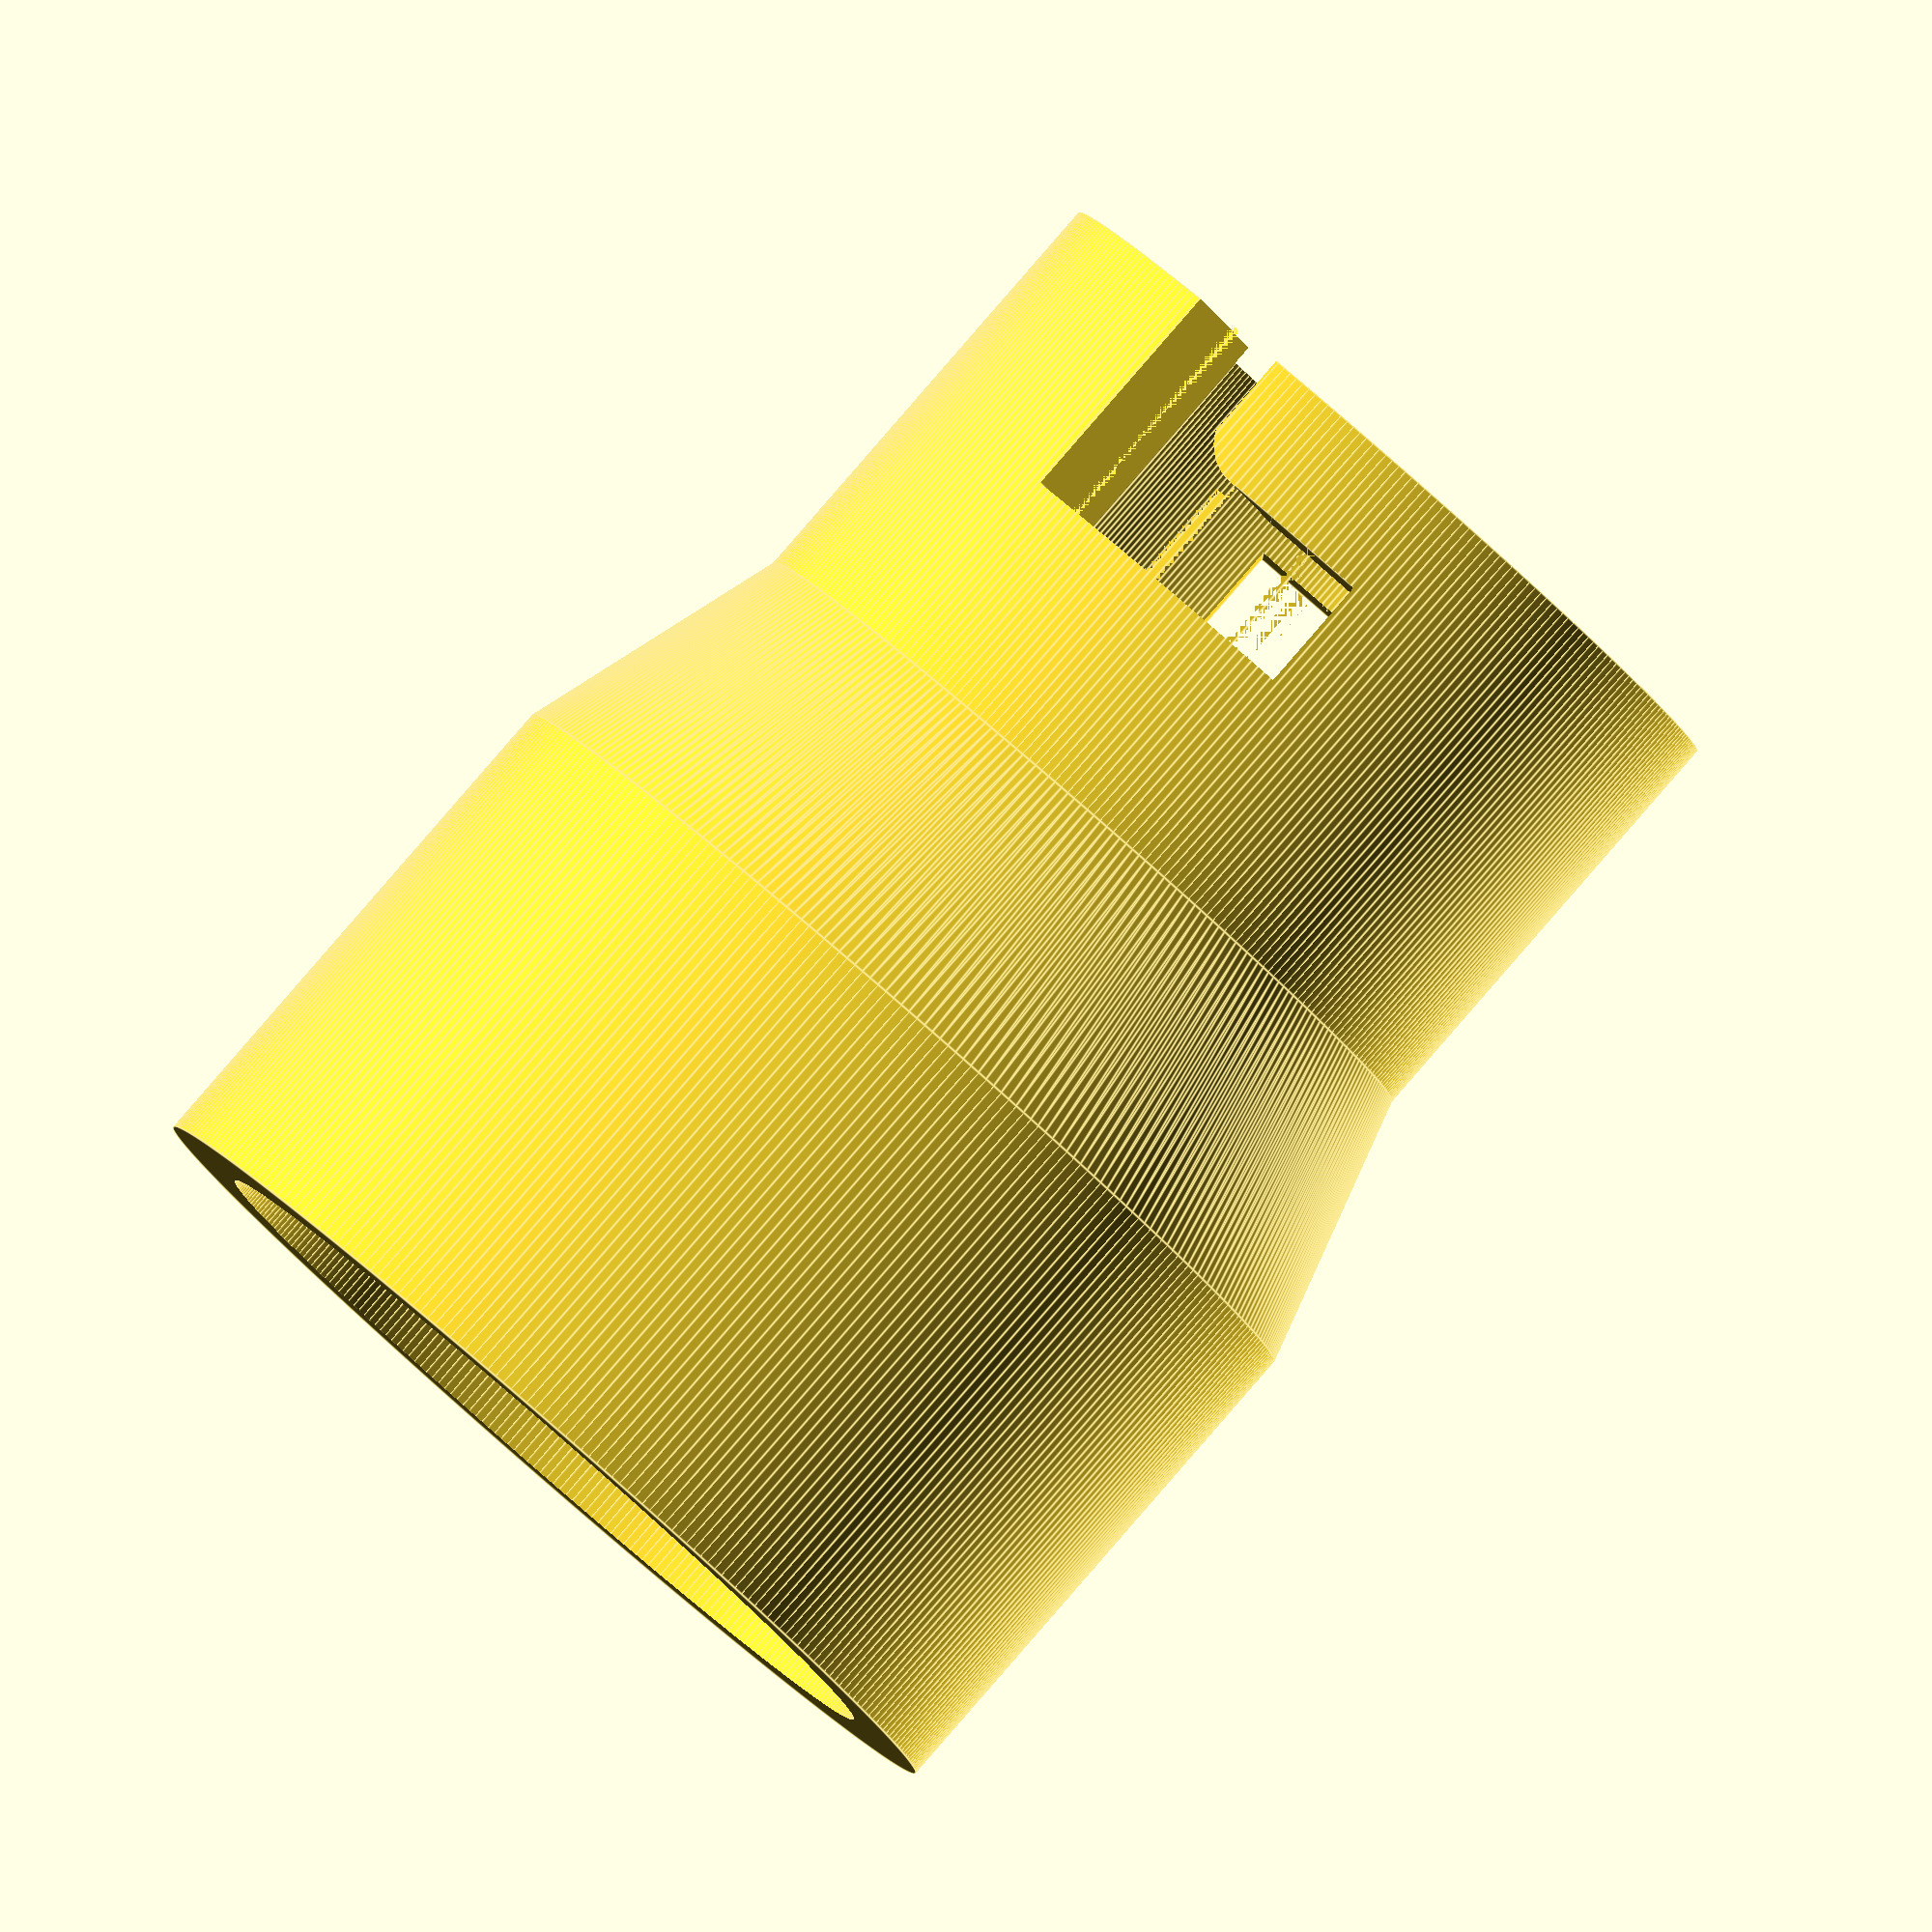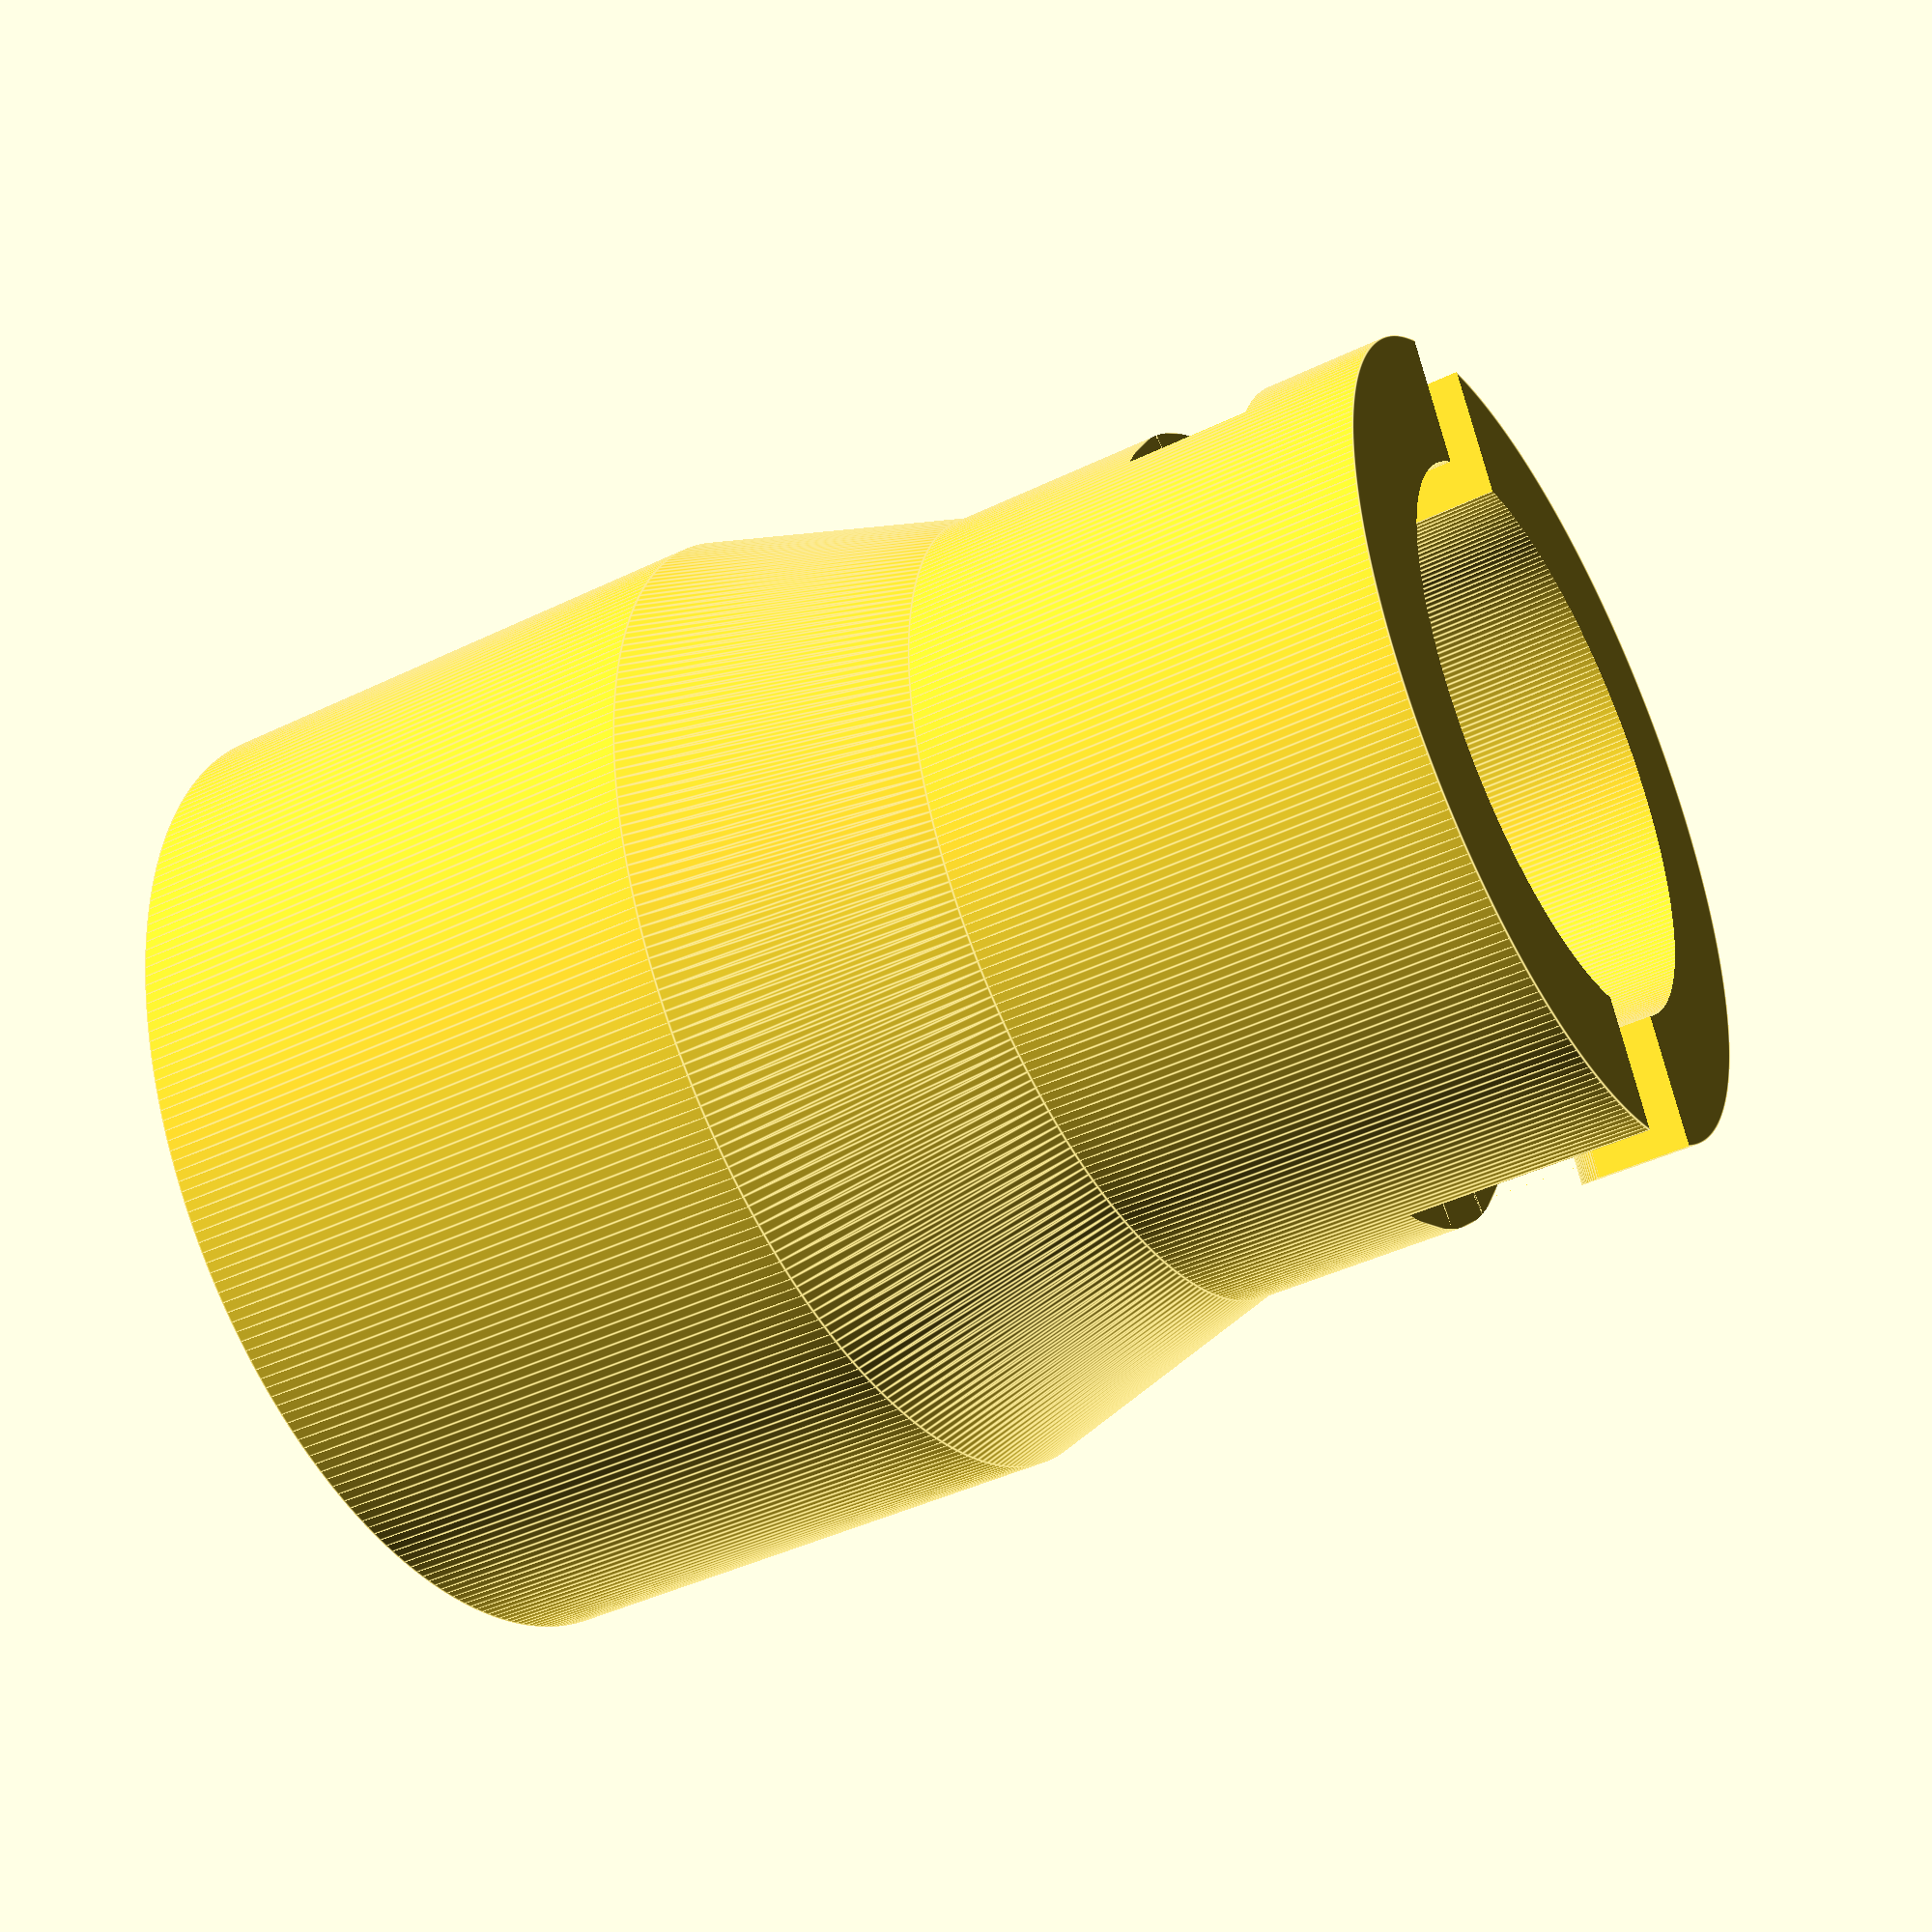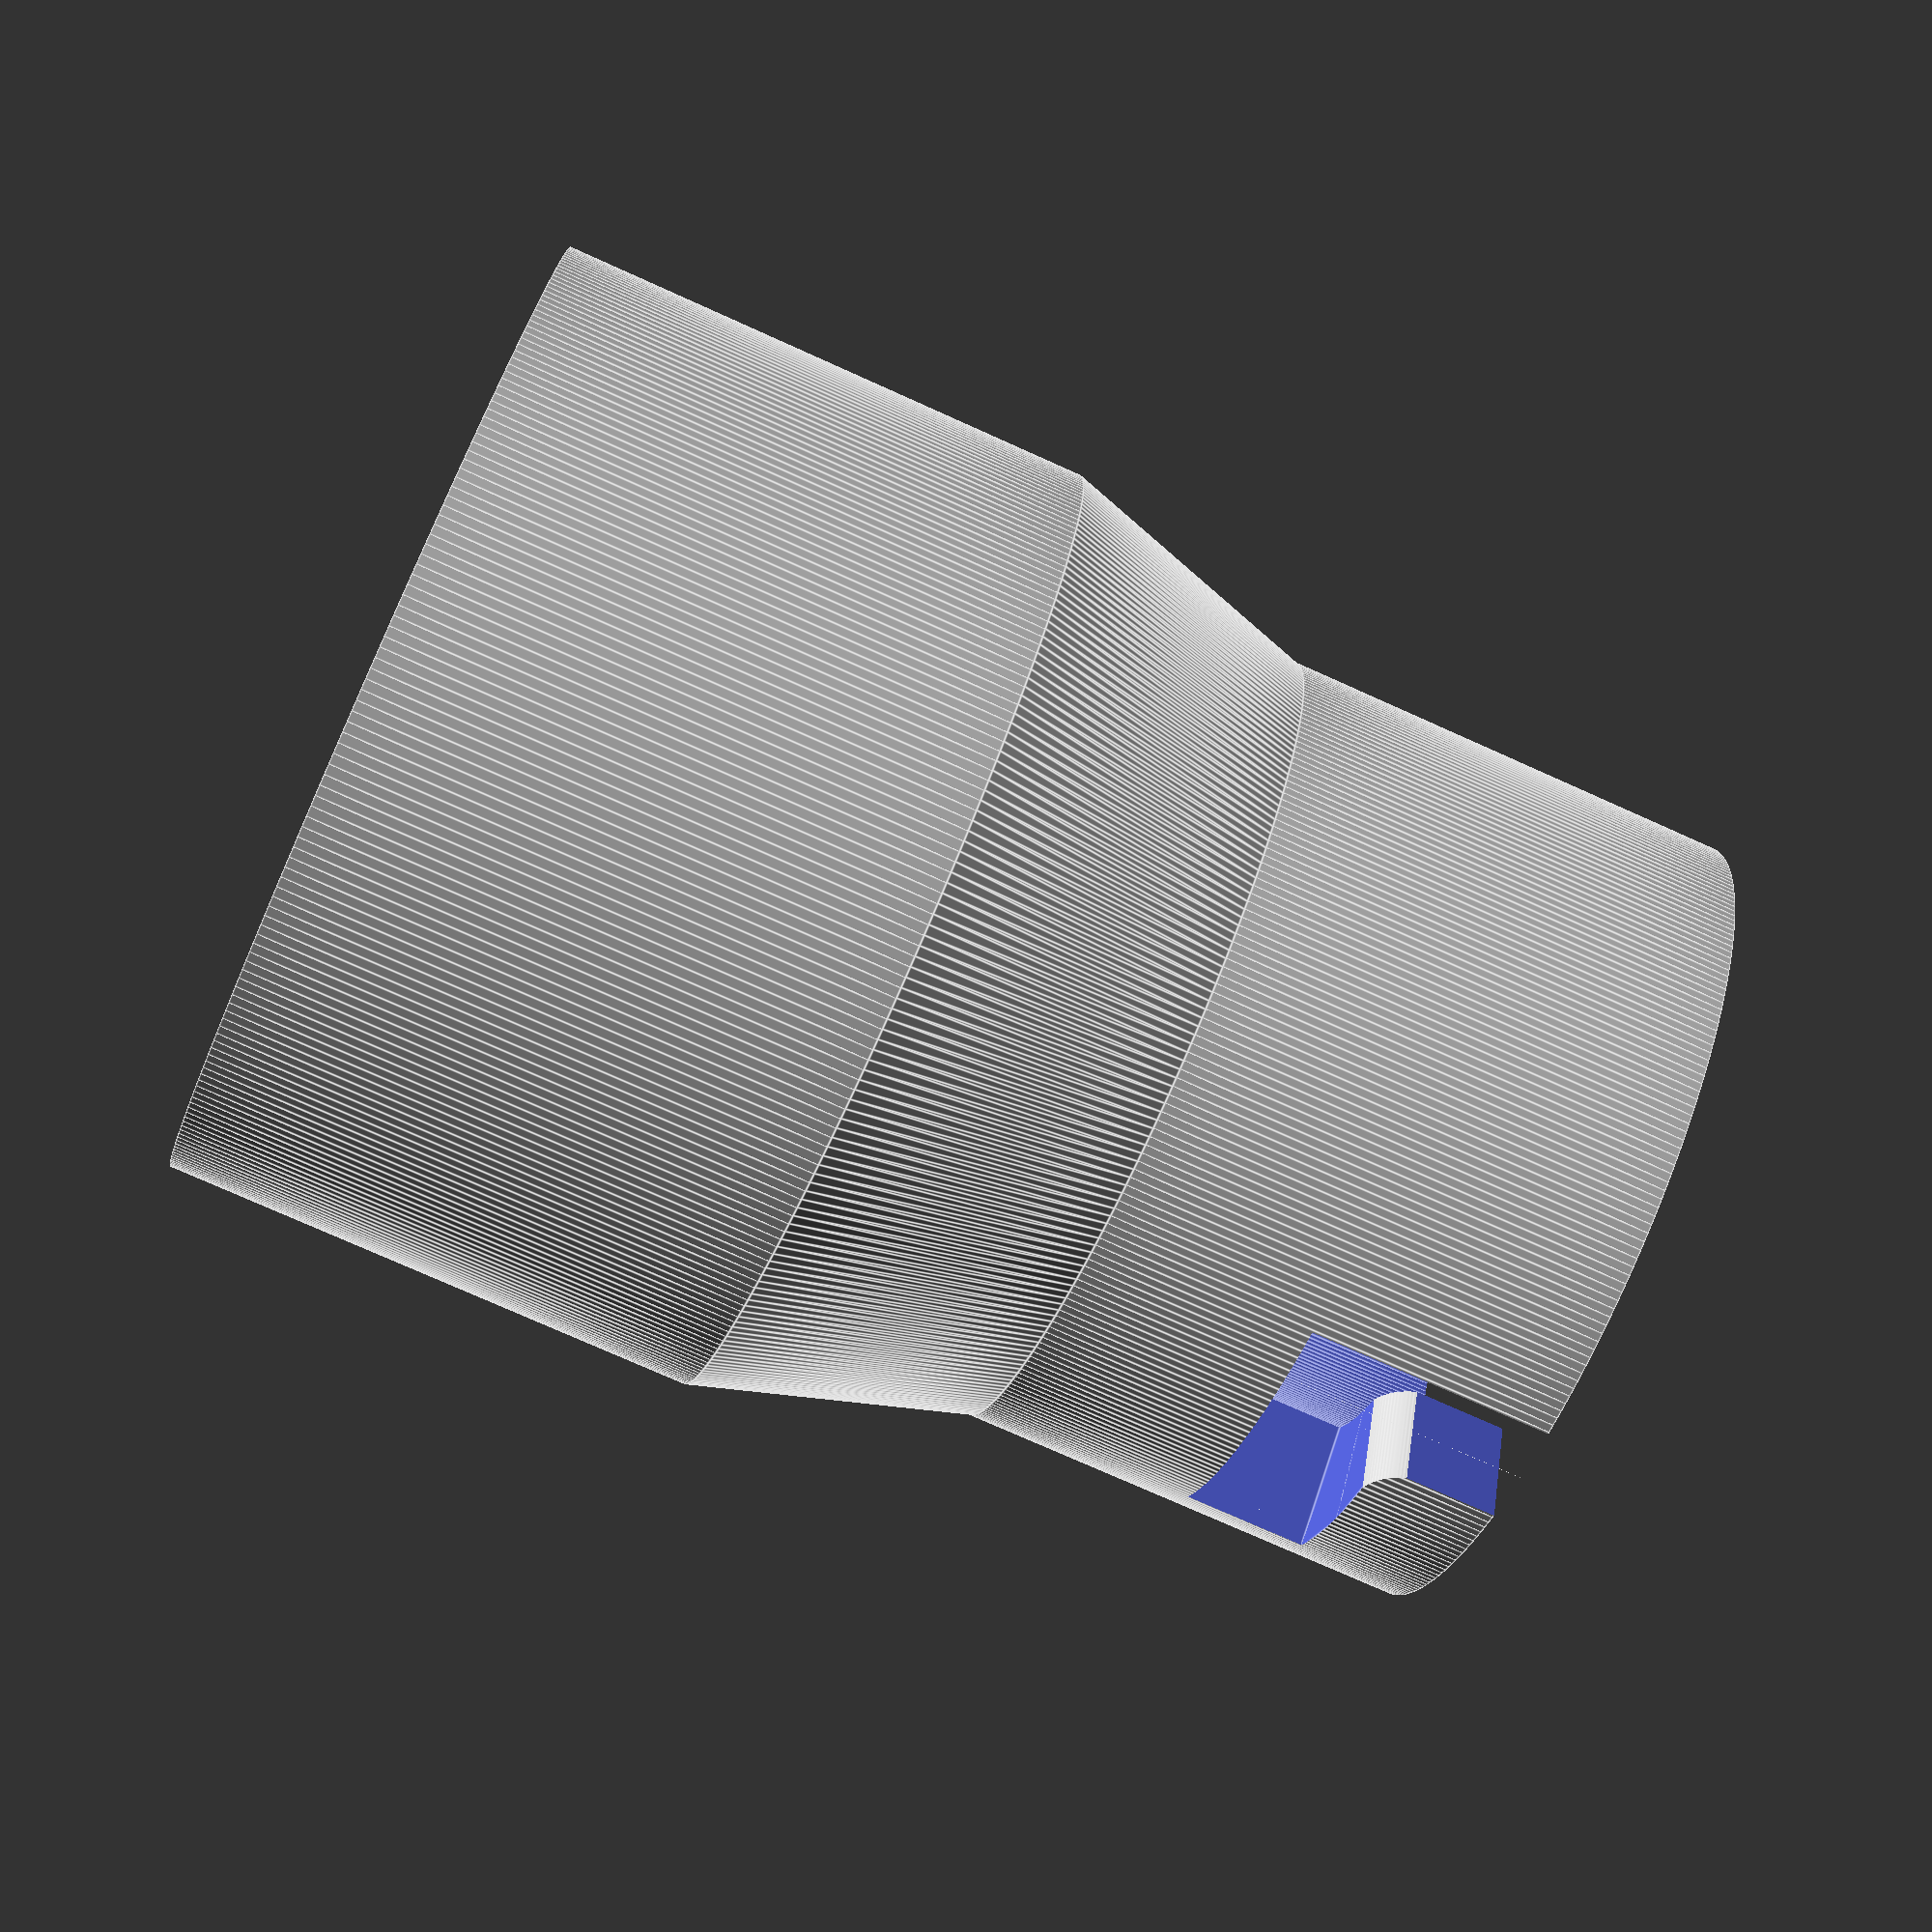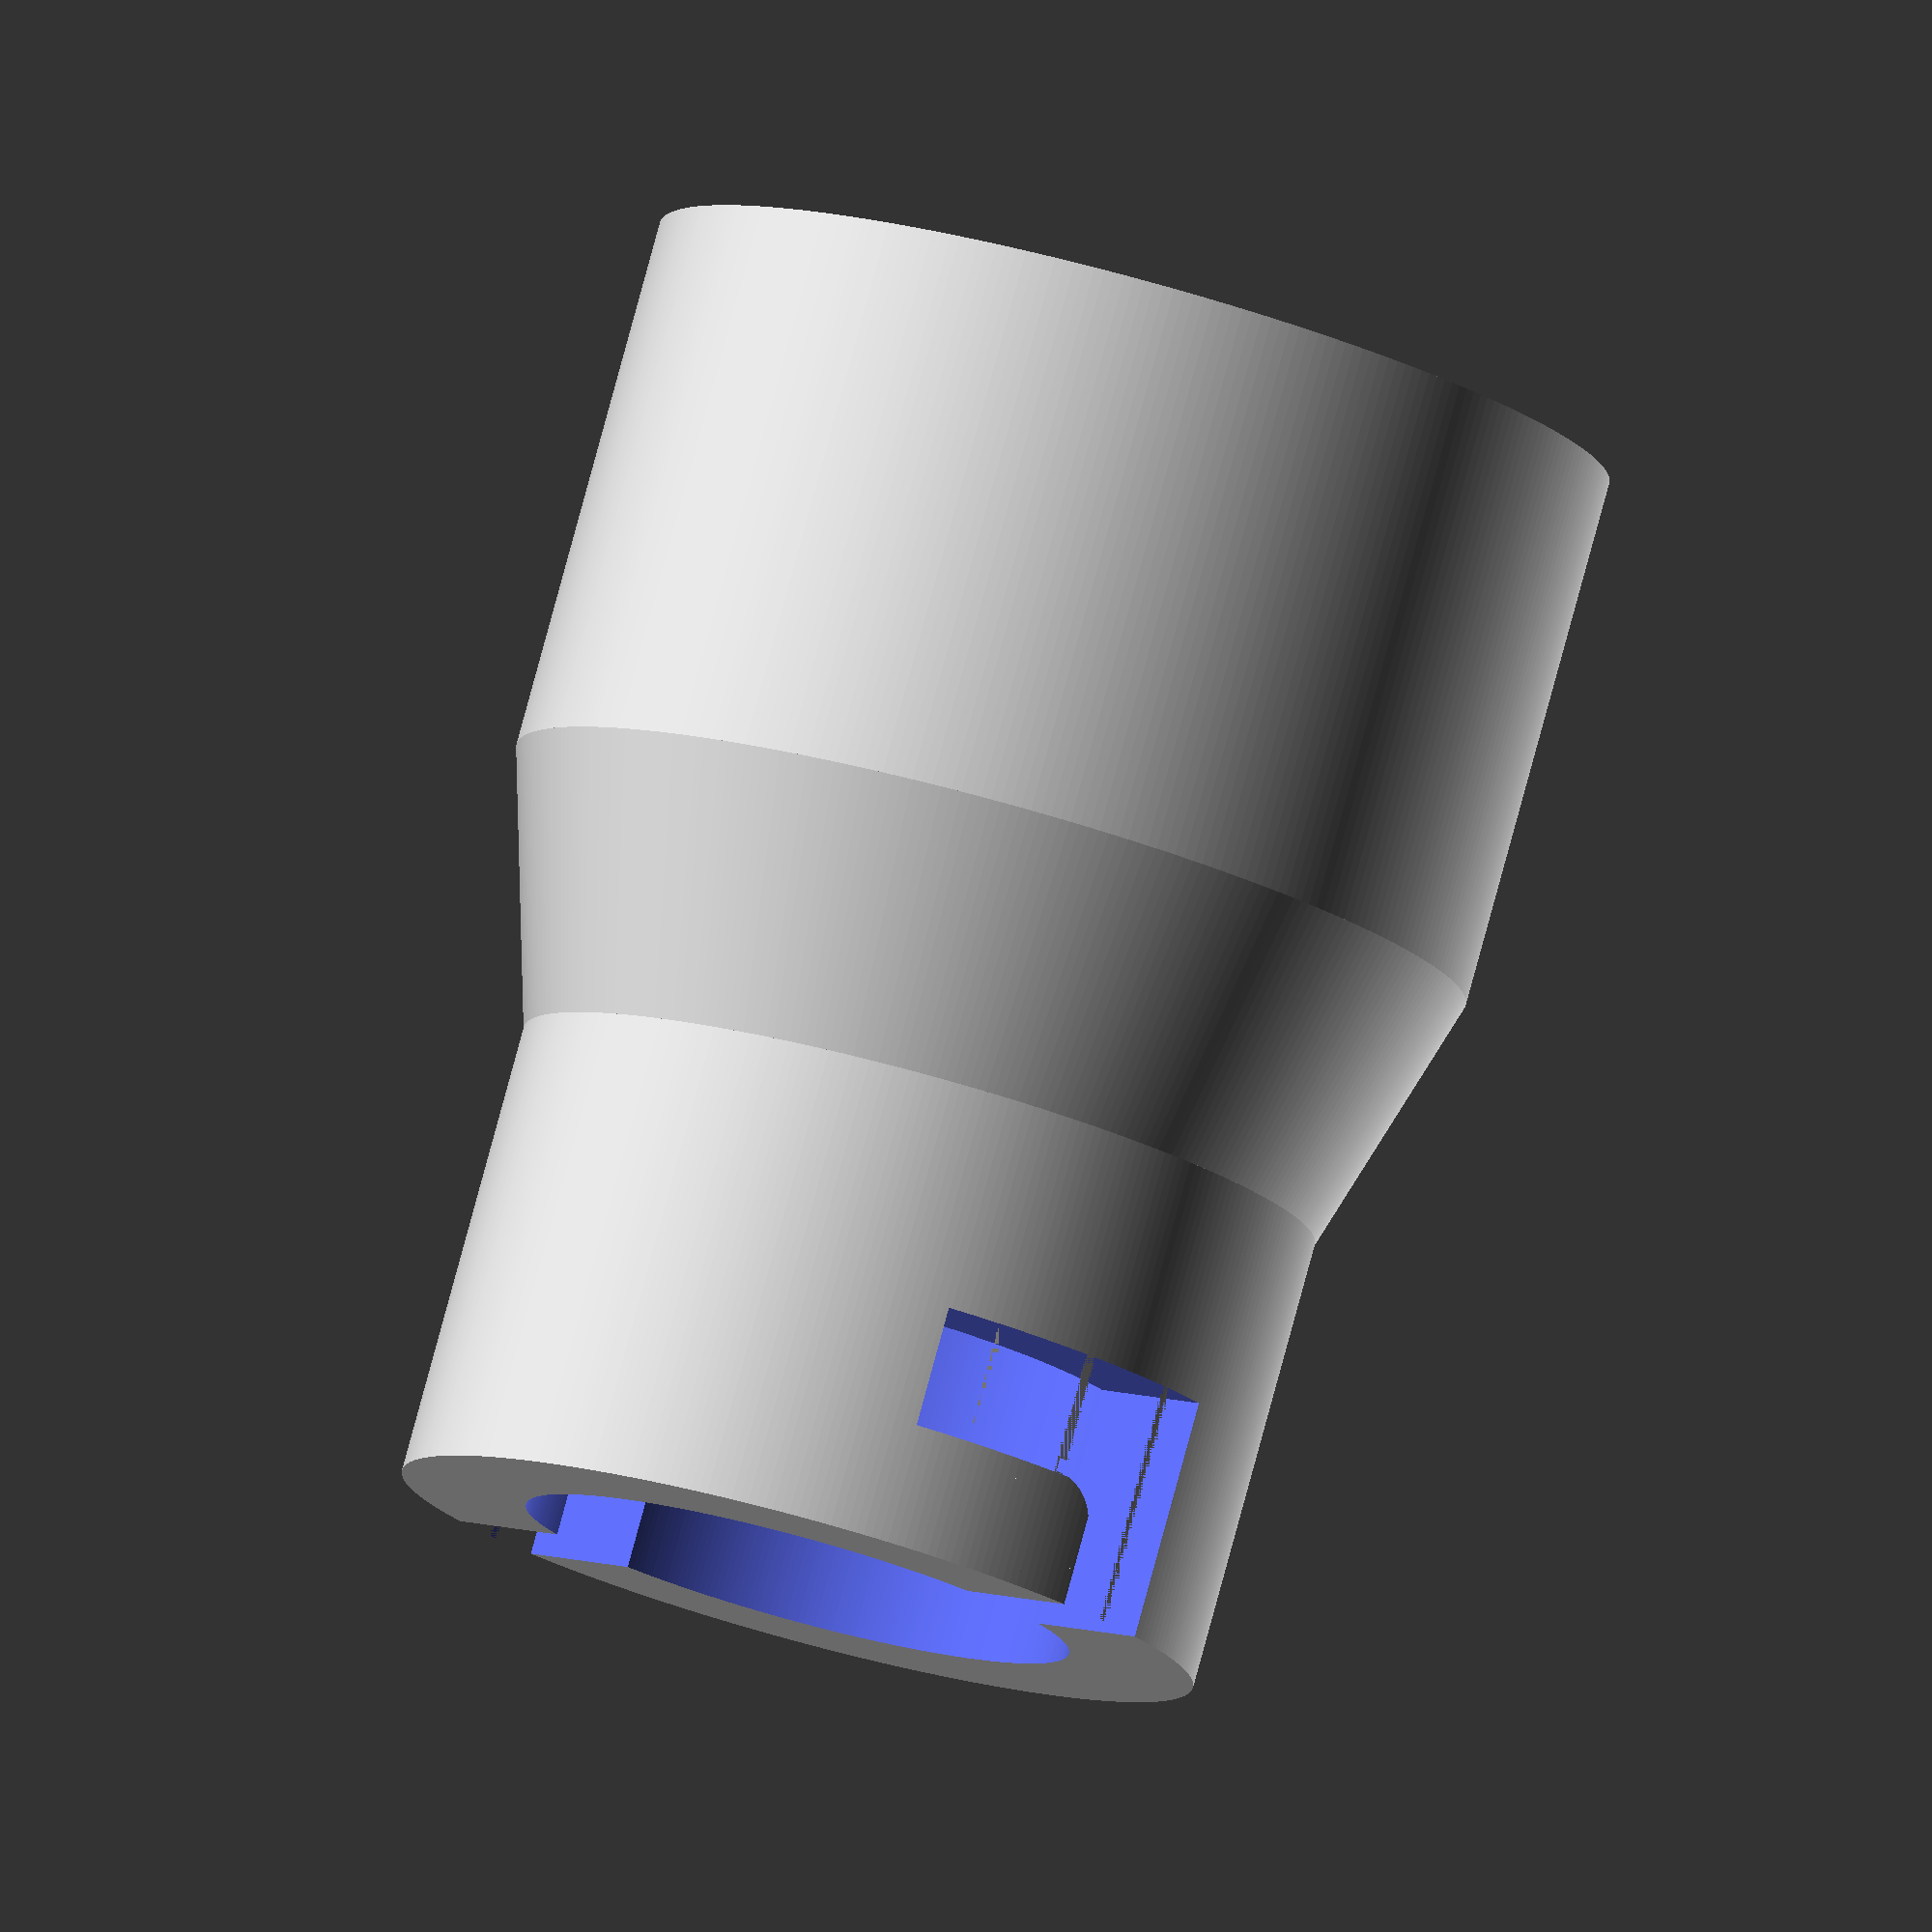
<openscad>
adapter_diameter = 30;
adapter_depth = 20;
adapter_wall_thickness = 3;

shaft_height = 10;

connector_gender = "female"; // [female, male]
connector_strengthening = 0;

// Types: Boston,Small Boston,Pinch,Halkey Roberts
// Calculations
radius = adapter_diameter/2;
b = radius + adapter_wall_thickness;

if(connector_gender=="female"){
    union(){
      female_connector(1);
      shaft(15,4.5,connector_strengthening);
      adapter(adapter_depth);
    }
}else{
    rotate([180,0,0])
    union(){
        male_connector(2.2);
        shaft(10,2.1,0);
        adapter(adapter_depth);
    }
}

// Male Connector
module male_connector(wall) 
{
    translate([0,0,3.5])
    difference(){
        $fn=300;
        cylinder(17,10,10,true);
        cylinder(17.1,10-wall,10-wall,true);
    }
    translate([0,10,6.5])
        difference(){
            $fn=100;
            rotate([90,0,0])
            cylinder(3,2,2,true);
            translate([0,2,0.4])
            rotate([45,0,0])
            cube([5,2,6],center = true);
        }
    translate([0,-10,6.5])
        difference(){
            $fn=100;
            rotate([90,0,0])
            cylinder(3,2,2,true);
            translate([0,-2,0.4])
            rotate([-45,0,0])
            cube([5,2,6],center = true);
        }
}

// Female Connector
module female_connector(height) 
{
    difference(){
        $fn=300;
        translate([0,0,3.5])
        cylinder(17,15,15,true);
          union(){
            union(){
              $fn=300;
              translate([0,0,3.5])
              cylinder(17.1,10.3,10.3,true);
              translate([0,0,7.6])
              cube([4.2,30,9.1],center = true);
              translate([0,0,5.3])
              rotate([0,0,15])cube([4,30,4.5],center = true);
              translate([0,0,5.3])
              rotate([0,0,30])cube([4,30,4.5],center = true);
            }
            difference(){
               translate([-2.5,12.5,8])
               cube([3,6,2],center = true);
               $fn=100;
               translate([-3.9,12,9.5])
               rotate([90,0,0])
               cylinder(8,2,2,true);
            }
            difference(){
               translate([2.5,-12.5,8])
               cube([3,6,2],center = true);
               $fn=100;
               translate([3.9,-12,9.5])
               rotate([90,0,0])
               cylinder(8,2,2,true);
            }
        }
    }
    if(connector_strengthening>0 && connector_gender == "female")
    translate([0,0,3.5])
    difference(){
        $fn=300;
        cylinder(17,15+connector_strengthening,15+connector_strengthening,true);
        $fn=300;
        cylinder(17.1,15,15,true);
    }
}

// Shaft
module shaft(connector_radius, connector_wall, strengthening)
{
    translate([0,0,-5-shaft_height/2])
    difference(){
        $fn=300;
        cylinder(shaft_height,b,connector_radius+strengthening,true);
        $fn=300;
        cylinder(shaft_height+0.1,radius,connector_radius-connector_wall-0.1,true);
    }
}

// Adapter
module adapter(depth) 
{
    translate([0,0,-5 - shaft_height - depth/2])
        difference(){
            $fn=300;
            cylinder(depth,b,b,true);
            $fn=300;
            cylinder(depth+0.1,radius,radius,true);
        }
}
</openscad>
<views>
elev=273.7 azim=209.1 roll=221.0 proj=o view=edges
elev=222.1 azim=331.7 roll=239.7 proj=p view=edges
elev=255.7 azim=338.3 roll=294.2 proj=p view=edges
elev=98.8 azim=50.4 roll=164.8 proj=o view=solid
</views>
